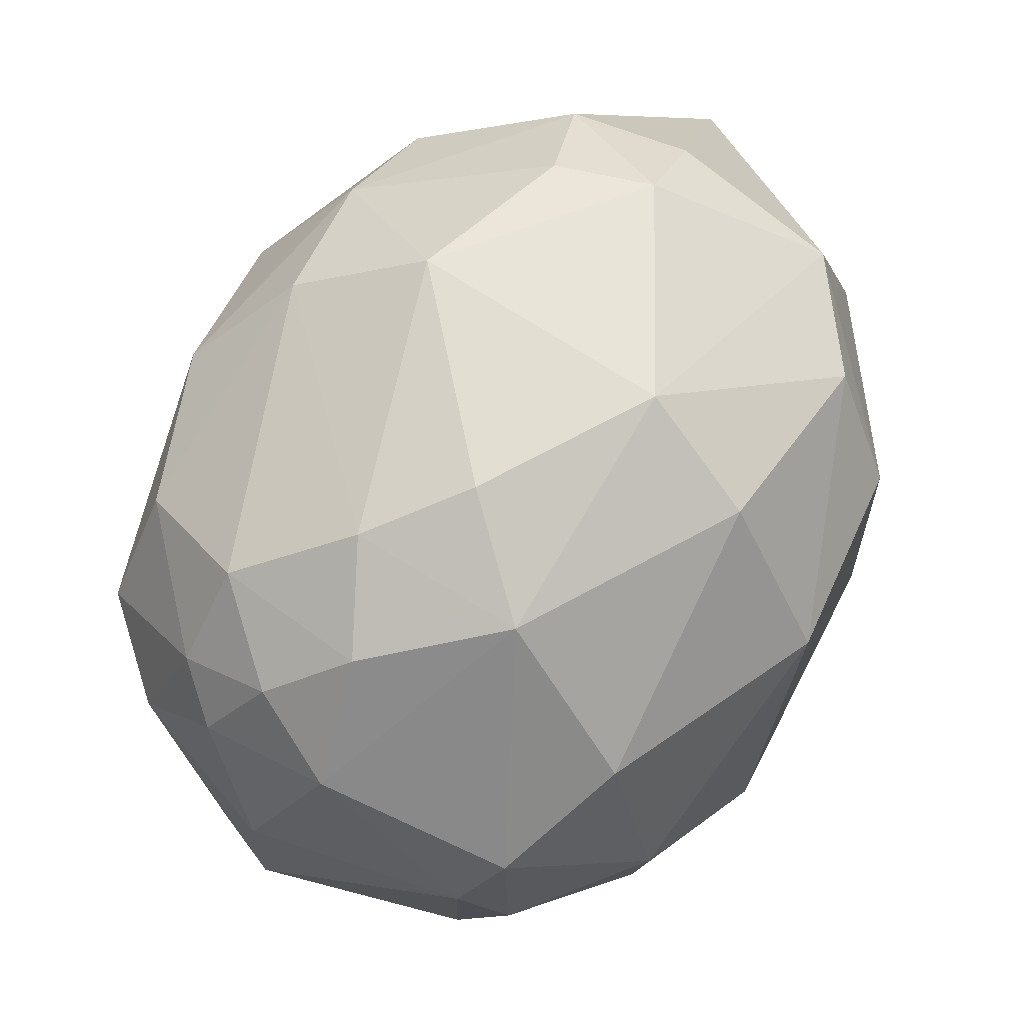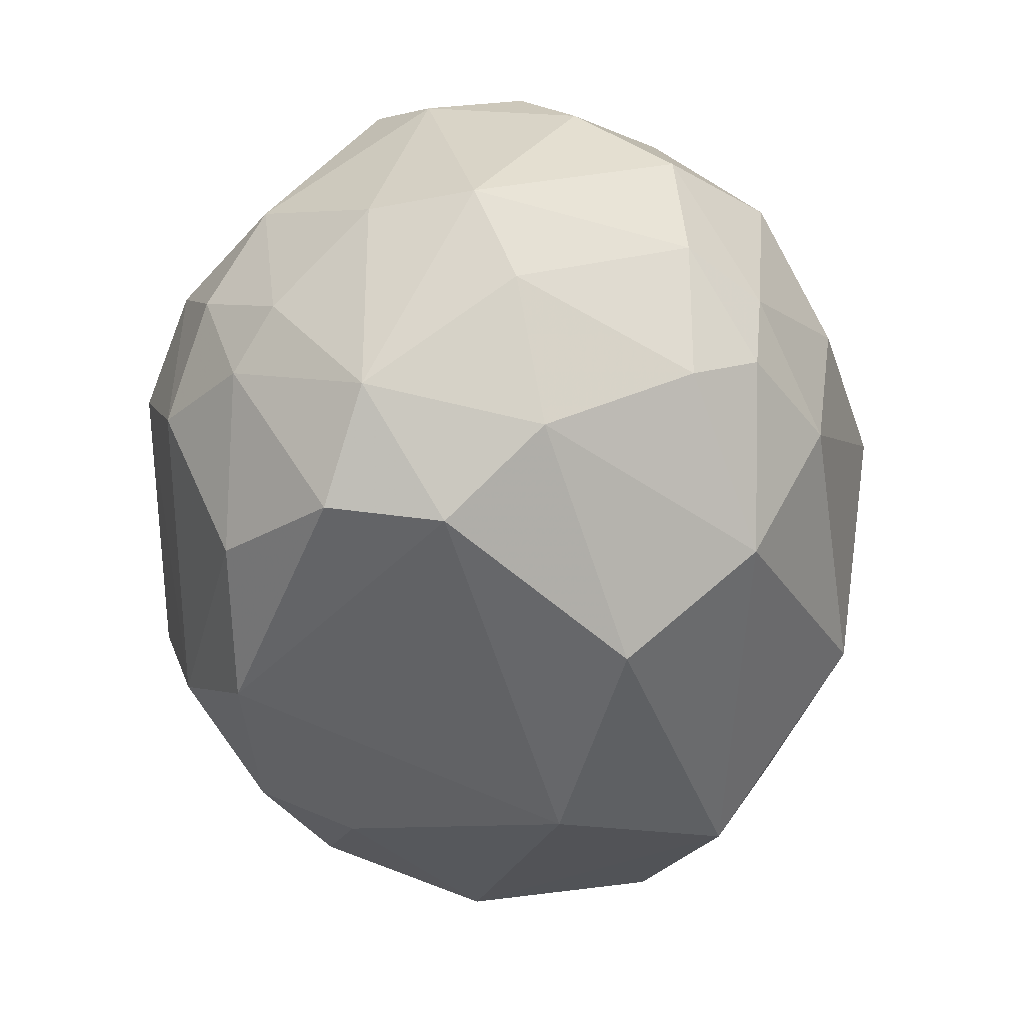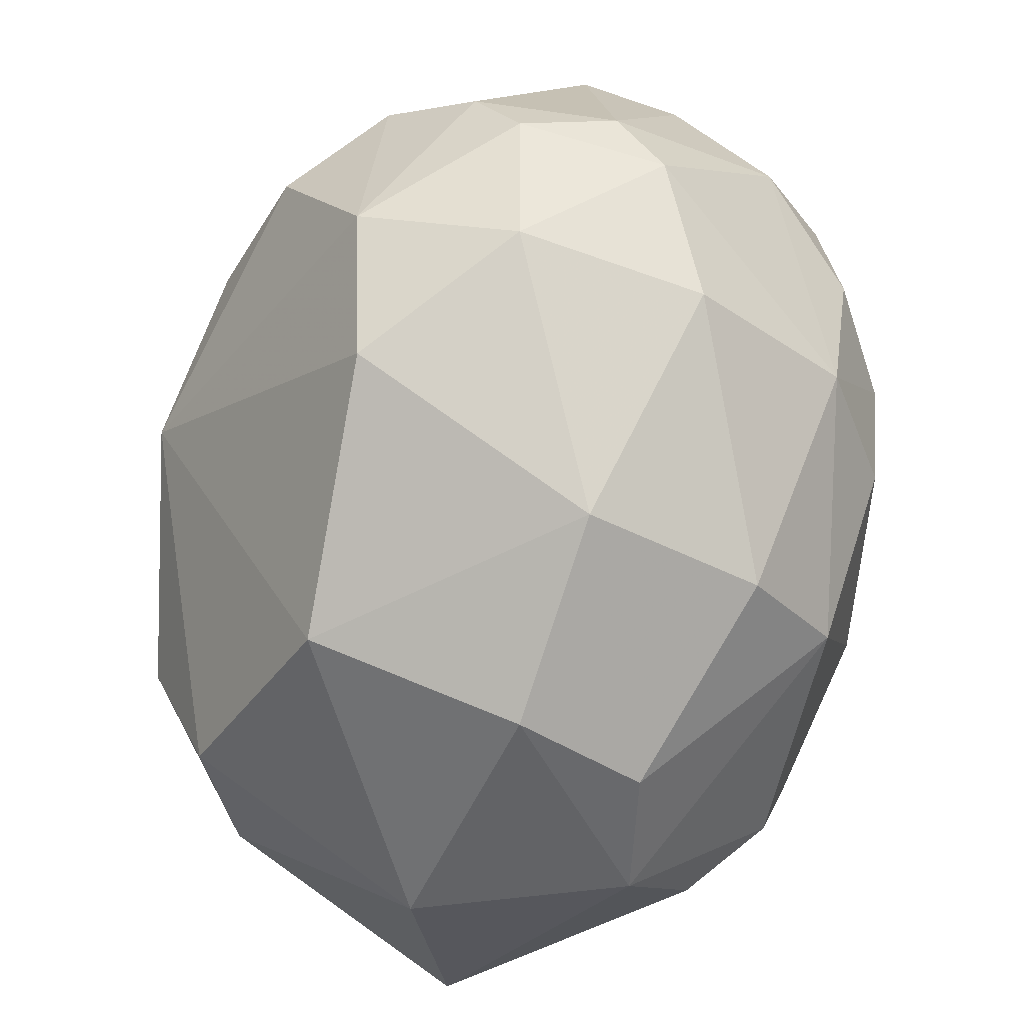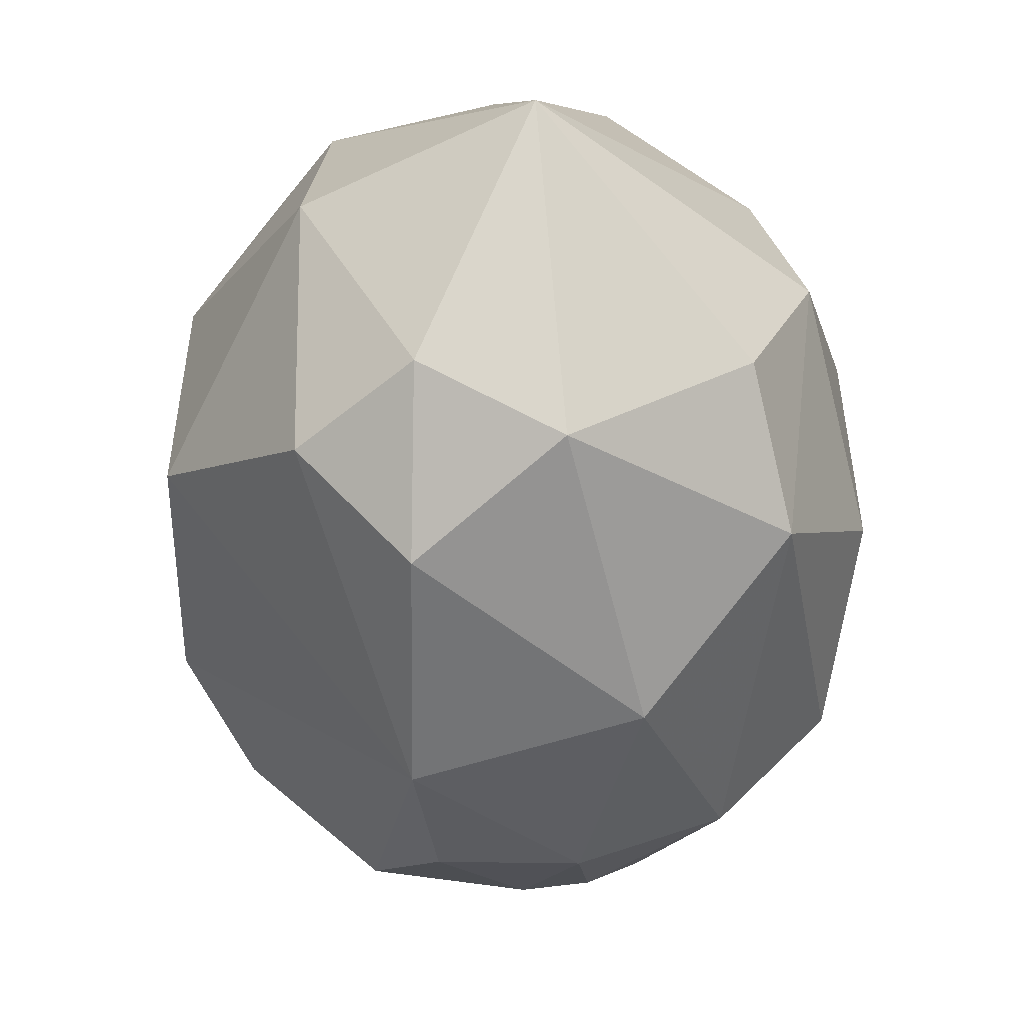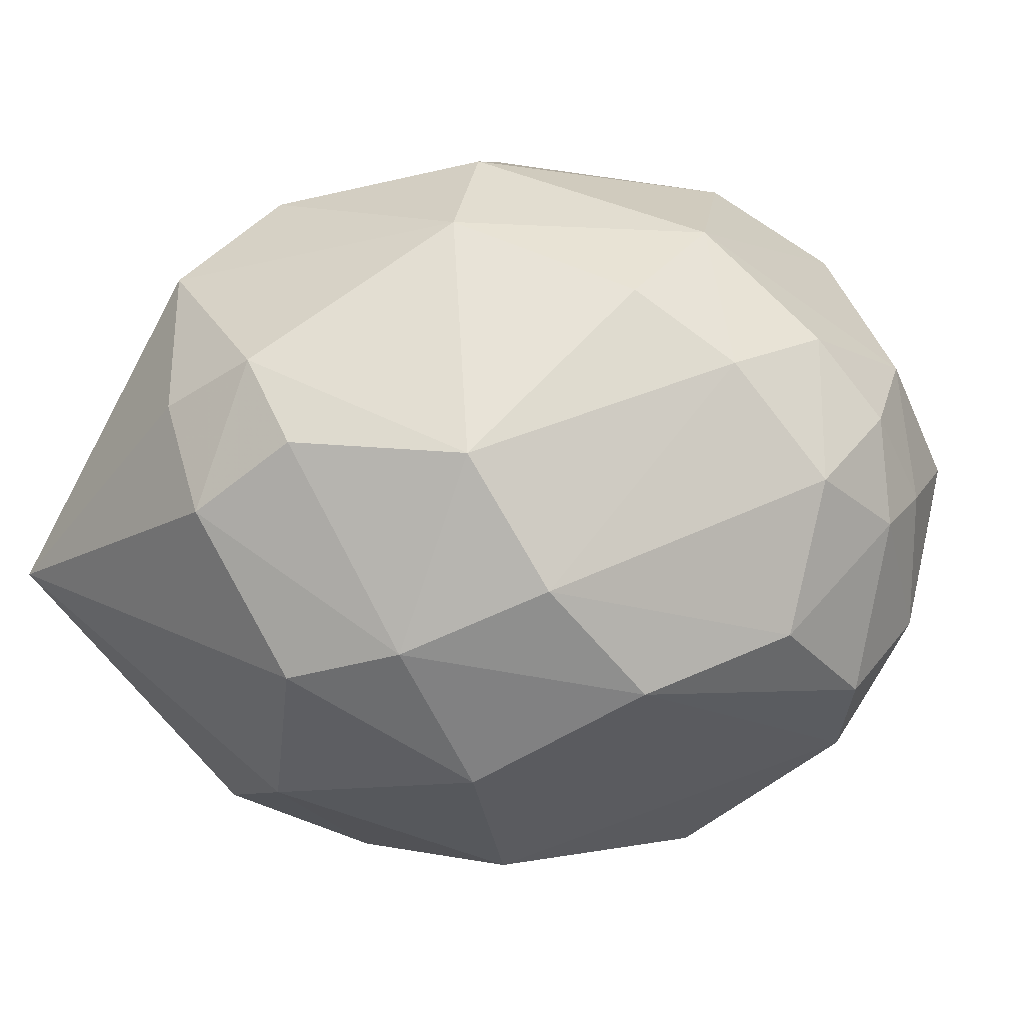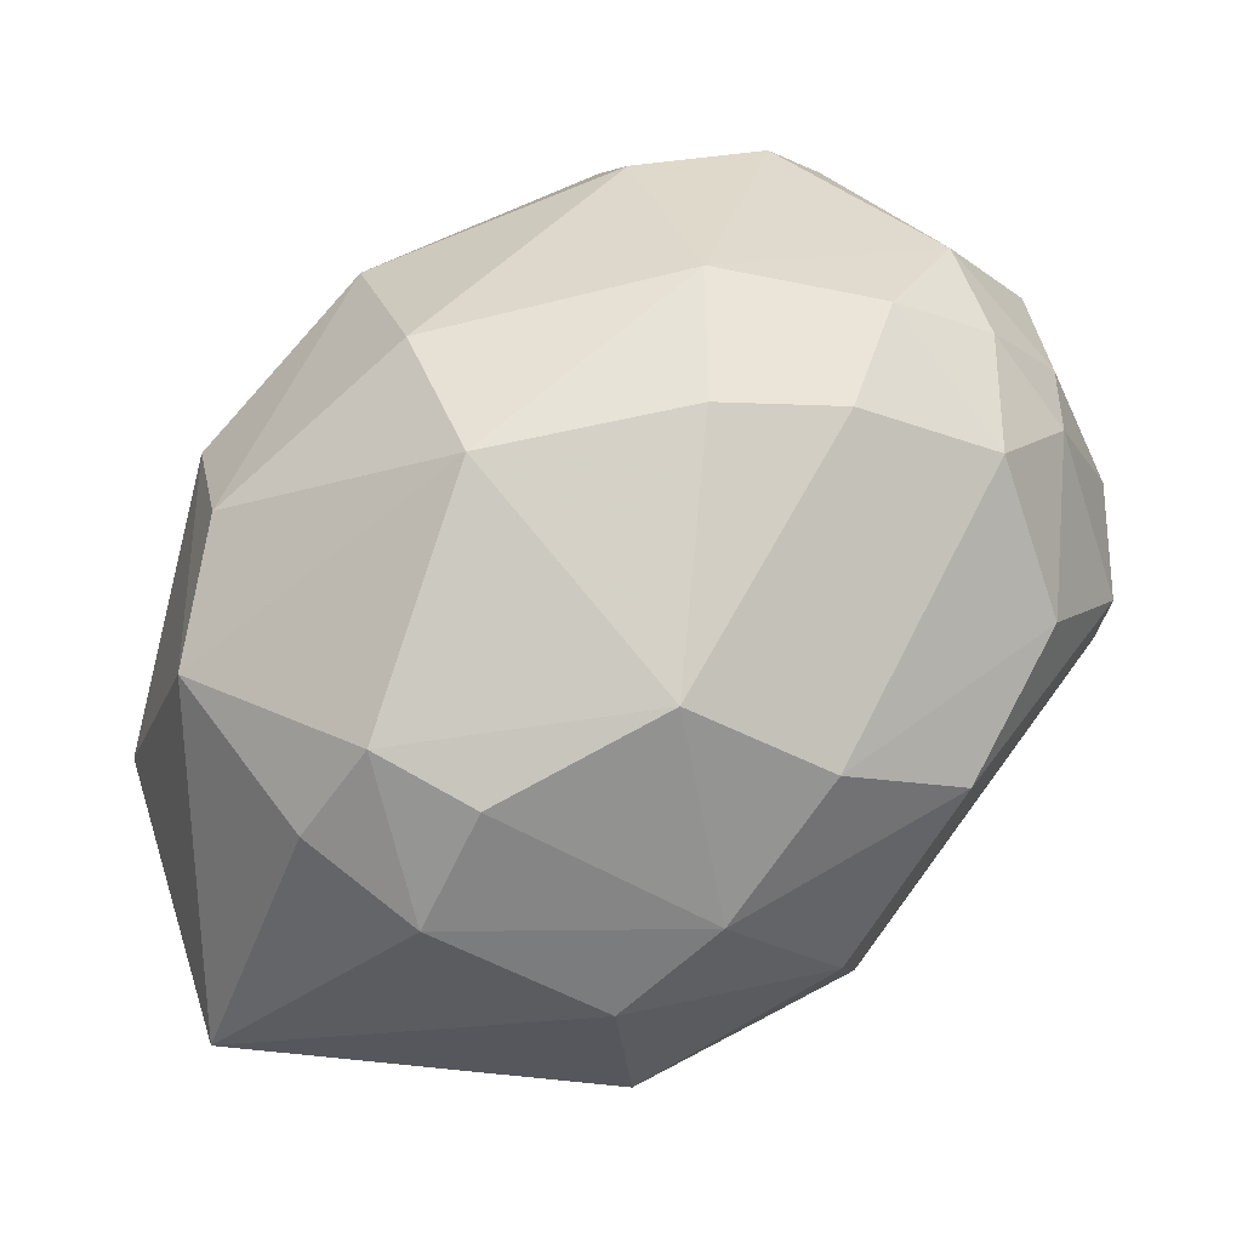
<metadata>
{"format":"obj","ext":"obj","renderer":"f3d","projection":"perspective","resolution":1024,"background":"white","views":[{"elev":68.0,"azim":162.4,"up":"+Z"},{"elev":-1.0,"azim":101.4,"up":"+Y"},{"elev":47.9,"azim":-71.6,"up":"+Y"},{"elev":-44.0,"azim":-46.1,"up":"+Z"},{"elev":61.9,"azim":35.4,"up":"+Z"},{"elev":79.8,"azim":-0.7,"up":"+Z"}]}
</metadata>
<code>
v -0.005769 0.02881 0.0514
v 0.01907 0.02115 0.03199
v -0.00124 0.05011 0.02336
v -0.01541 0.02618 0.0003573
v -0.03538 -0.004645 0.02902
v 0.01193 0.0298 0.009471
v 0.009126 0.04119 0.03889
v -0.005086 0.0008438 0.04332
v -0.03558 0.03027 0.03472
v -0.003865 0.04214 0.006734
v -0.007764 -0.001938 0.01025
v 0.01109 0.02721 0.04509
v -0.009869 0.0465 0.03892
v 0.01453 0.04158 0.0233
v -0.02441 0.01025 0.04949
v -0.03567 0.01692 0.01111
v 0.001481 0.02626 0.002223
v -0.02131 0.0455 0.01889
v -0.01028 -0.007409 0.02846
v 0.01256 0.01148 0.0137
v 0.004974 0.03593 0.04586
v 0.01538 0.03429 0.03646
v 0.00911 0.008812 0.04077
v -0.001245 0.04918 0.03365
v -0.02249 0.03397 0.04681
v 0.002973 0.04467 0.01205
v 0.01811 0.02629 0.01802
v -0.007557 0.0121 0.05143
v -0.02185 0.0007495 0.04515
v -0.03566 0.0156 0.04262
v -0.02614 0.001539 0.008581
v 0.004846 0.03504 0.005961
v -0.005702 0.03341 0.002223
v -0.008417 0.01114 0.001384
v -0.0116 0.04818 0.01535
v -0.02599 0.04091 0.03622
v -0.03468 0.0321 0.01984
v -0.01638 -0.006432 0.01703
v 0.003842 -6.391e-05 0.01971
v 0.008321 0.01839 0.005871
v 0.0111 0.03497 0.04236
v 0.002313 0.02893 0.04952
v -0.005686 0.03763 0.04775
v 0.01541 0.02998 0.03912
v 0.01449 0.04054 0.0303
v 0.01444 0.01843 0.03992
v 0.001979 -0.0008804 0.03469
v -0.0117 0.05012 0.02677
v 0.002222 0.04919 0.02922
v -0.01892 0.0262 0.05139
v 0.002164 0.04832 0.01893
v 0.008297 0.03832 0.01026
v 0.01916 0.02896 0.02951
v 0.01633 0.0358 0.02017
v 0.01909 0.02027 0.02419
v 0.001254 0.008825 0.04692
v -0.02847 0.006029 0.04515
v -0.01829 0.006755 0.04959
v -0.01123 -0.003723 0.03991
v -0.04035 0.01277 0.02843
v -0.03385 0.02503 0.04248
v -0.03474 0.006811 0.01287
v -0.02786 0.01372 0.004145
v 0.007452 0.0308 0.005864
f 32 10 26
f 33 17 4
f 33 4 10
f 33 32 17
f 33 10 32
f 34 4 17
f 34 11 31
f 35 10 4
f 35 4 18
f 35 26 10
f 36 25 13
f 37 36 18
f 37 9 36
f 37 18 4
f 37 4 16
f 38 19 5
f 38 11 19
f 38 31 11
f 38 5 31
f 39 19 11
f 39 11 20
f 40 27 20
f 40 6 27
f 40 34 17
f 40 20 11
f 40 11 34
f 41 21 12
f 41 7 21
f 41 22 7
f 42 12 21
f 42 1 28
f 43 42 21
f 43 1 42
f 43 13 25
f 43 24 13
f 43 21 7
f 43 7 24
f 44 41 12
f 44 22 41
f 45 7 22
f 46 23 2
f 46 44 12
f 46 2 44
f 47 23 8
f 47 39 23
f 47 19 39
f 48 13 24
f 48 36 13
f 48 18 36
f 48 24 3
f 48 35 18
f 48 3 35
f 49 3 24
f 49 45 14
f 49 24 7
f 49 7 45
f 50 43 25
f 50 1 43
f 50 28 1
f 50 15 28
f 50 30 15
f 51 14 26
f 51 49 14
f 51 3 49
f 51 35 3
f 51 26 35
f 52 26 14
f 52 32 26
f 53 14 45
f 53 45 22
f 53 44 2
f 53 22 44
f 54 27 6
f 54 53 27
f 54 14 53
f 54 52 14
f 54 6 52
f 55 20 27
f 55 39 20
f 55 2 23
f 55 23 39
f 55 53 2
f 55 27 53
f 56 28 8
f 56 8 23
f 56 42 28
f 56 12 42
f 56 46 12
f 56 23 46
f 57 29 15
f 57 5 29
f 57 30 5
f 57 15 30
f 58 28 15
f 58 15 29
f 58 29 8
f 58 8 28
f 59 8 29
f 59 47 8
f 59 19 47
f 59 29 5
f 59 5 19
f 60 5 30
f 60 30 9
f 60 37 16
f 60 9 37
f 61 9 30
f 61 36 9
f 61 25 36
f 61 50 25
f 61 30 50
f 62 31 5
f 62 60 16
f 62 5 60
f 63 16 4
f 63 34 31
f 63 4 34
f 63 62 16
f 63 31 62
f 64 17 32
f 64 40 17
f 64 6 40
f 64 52 6
f 64 32 52

</code>
